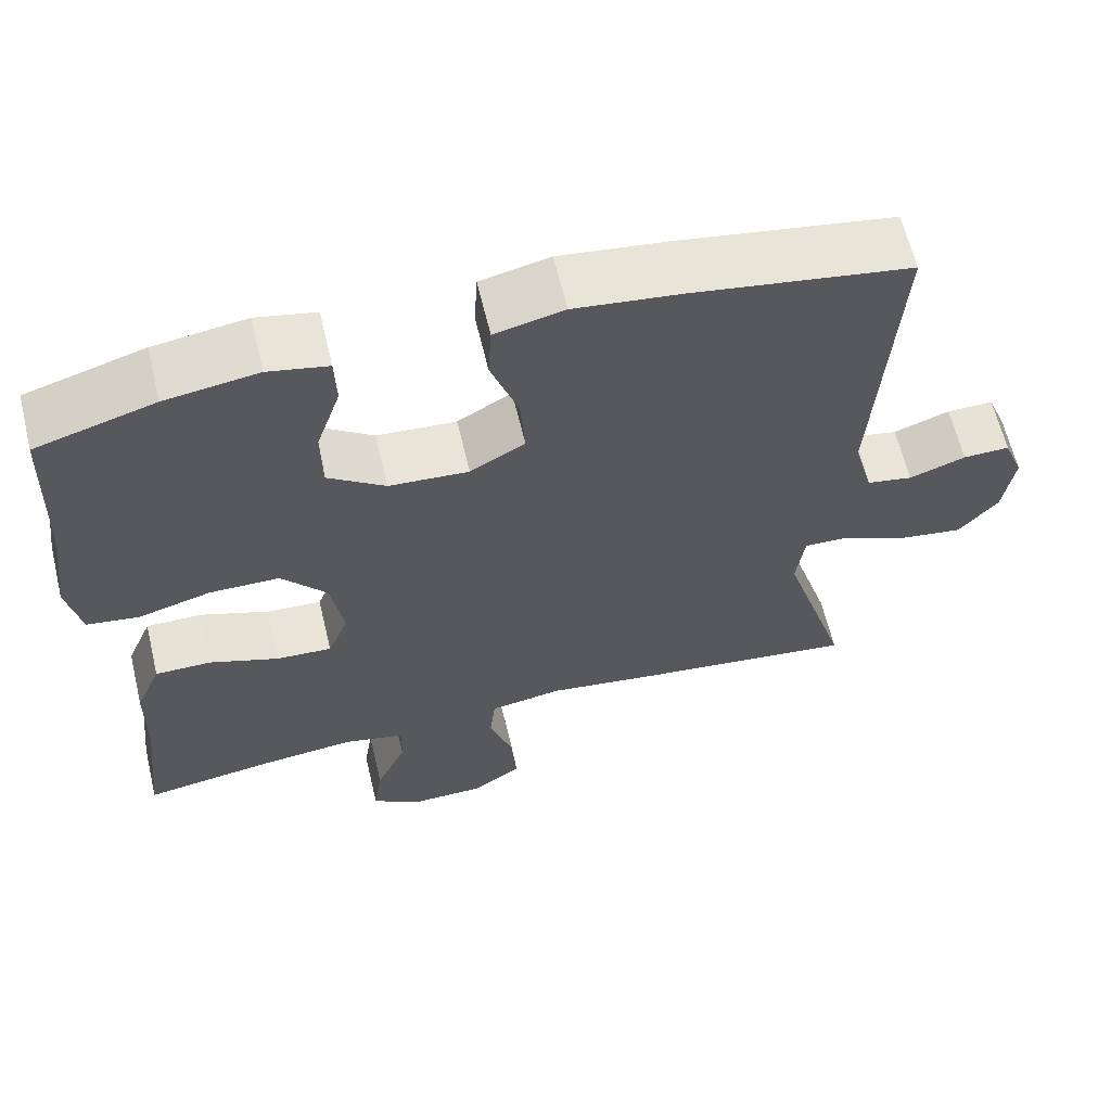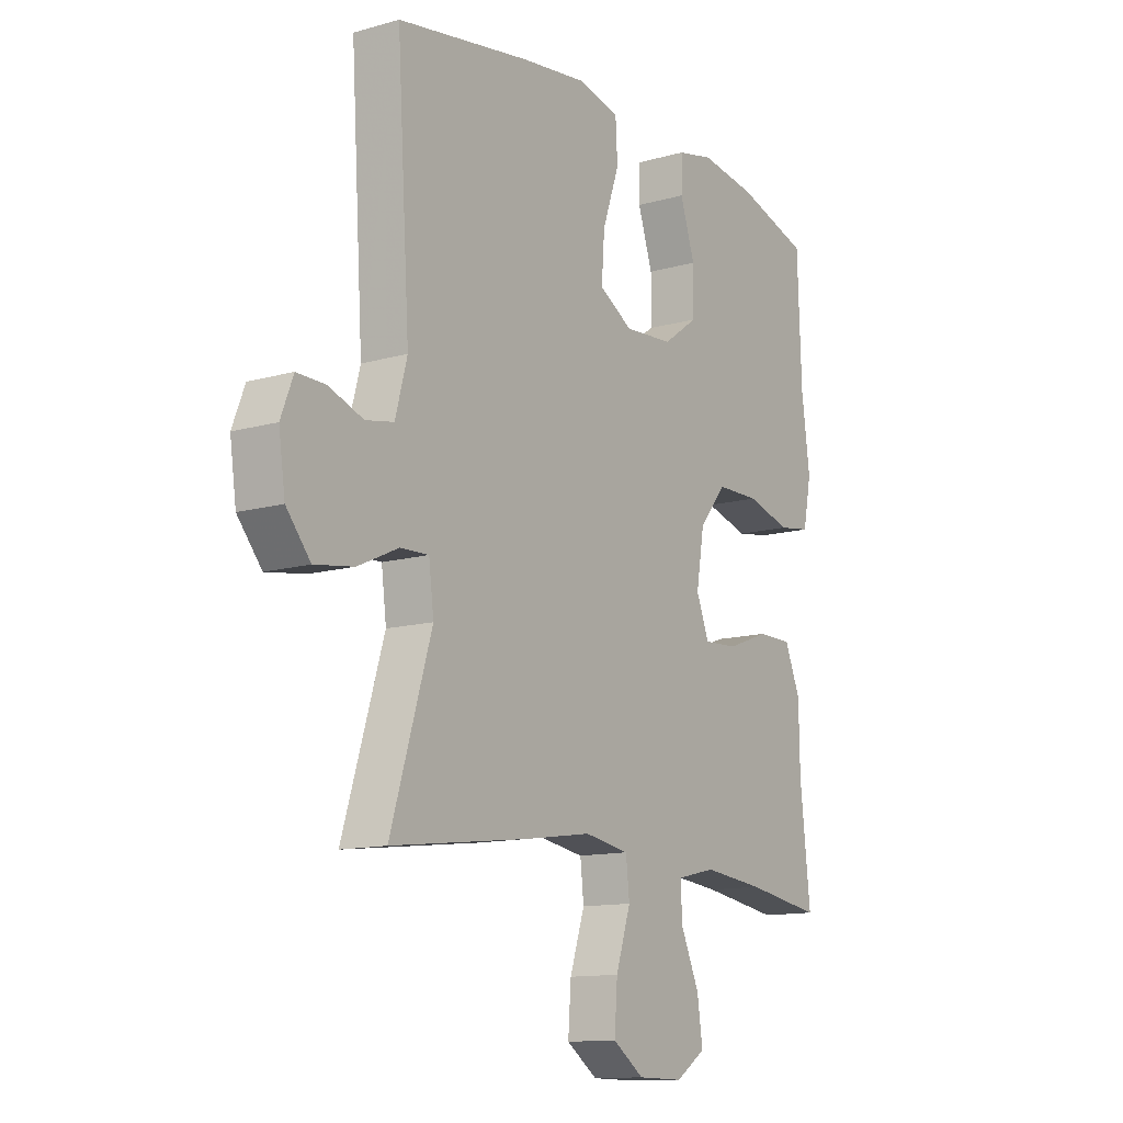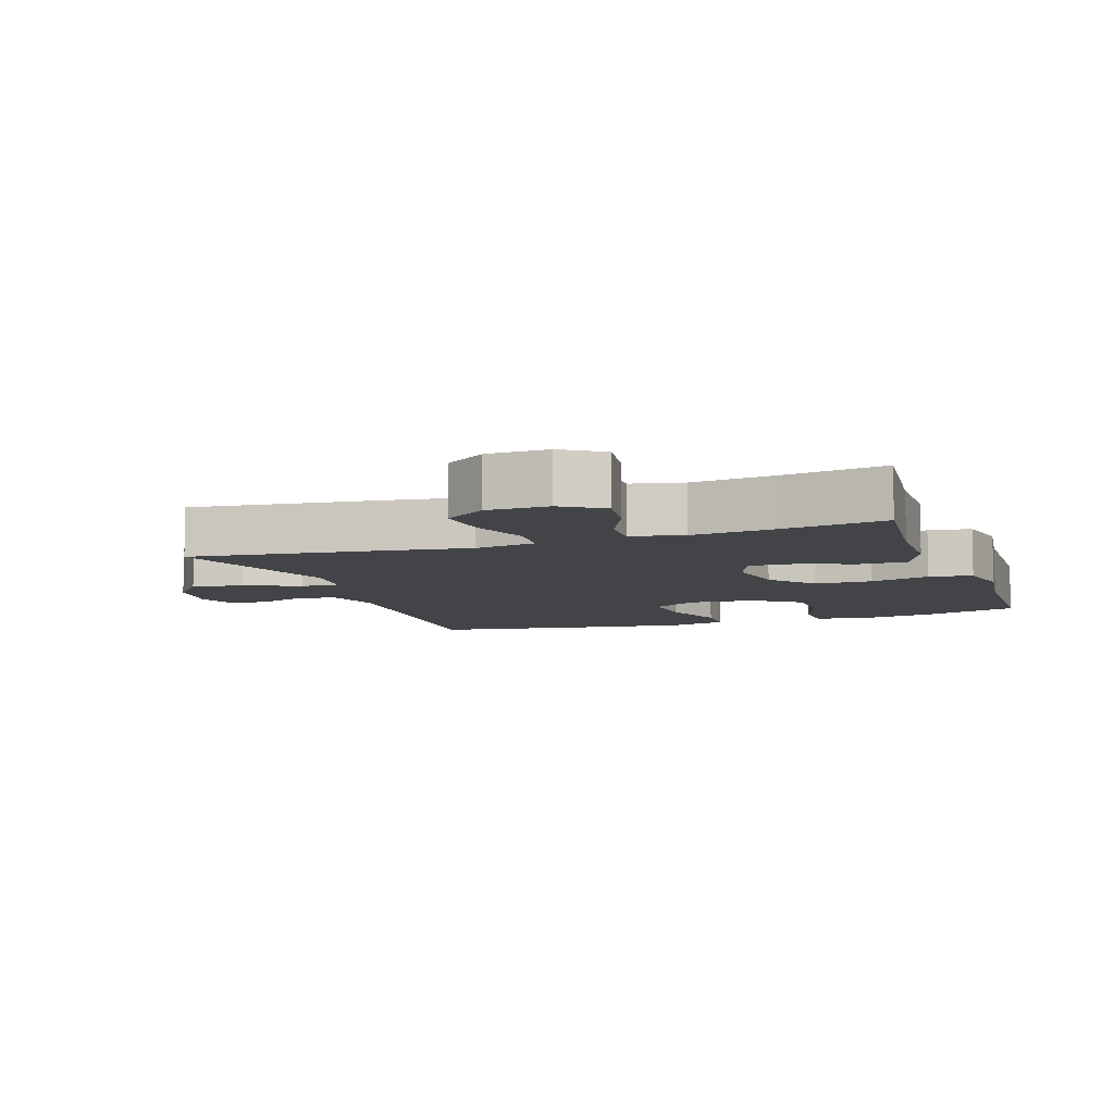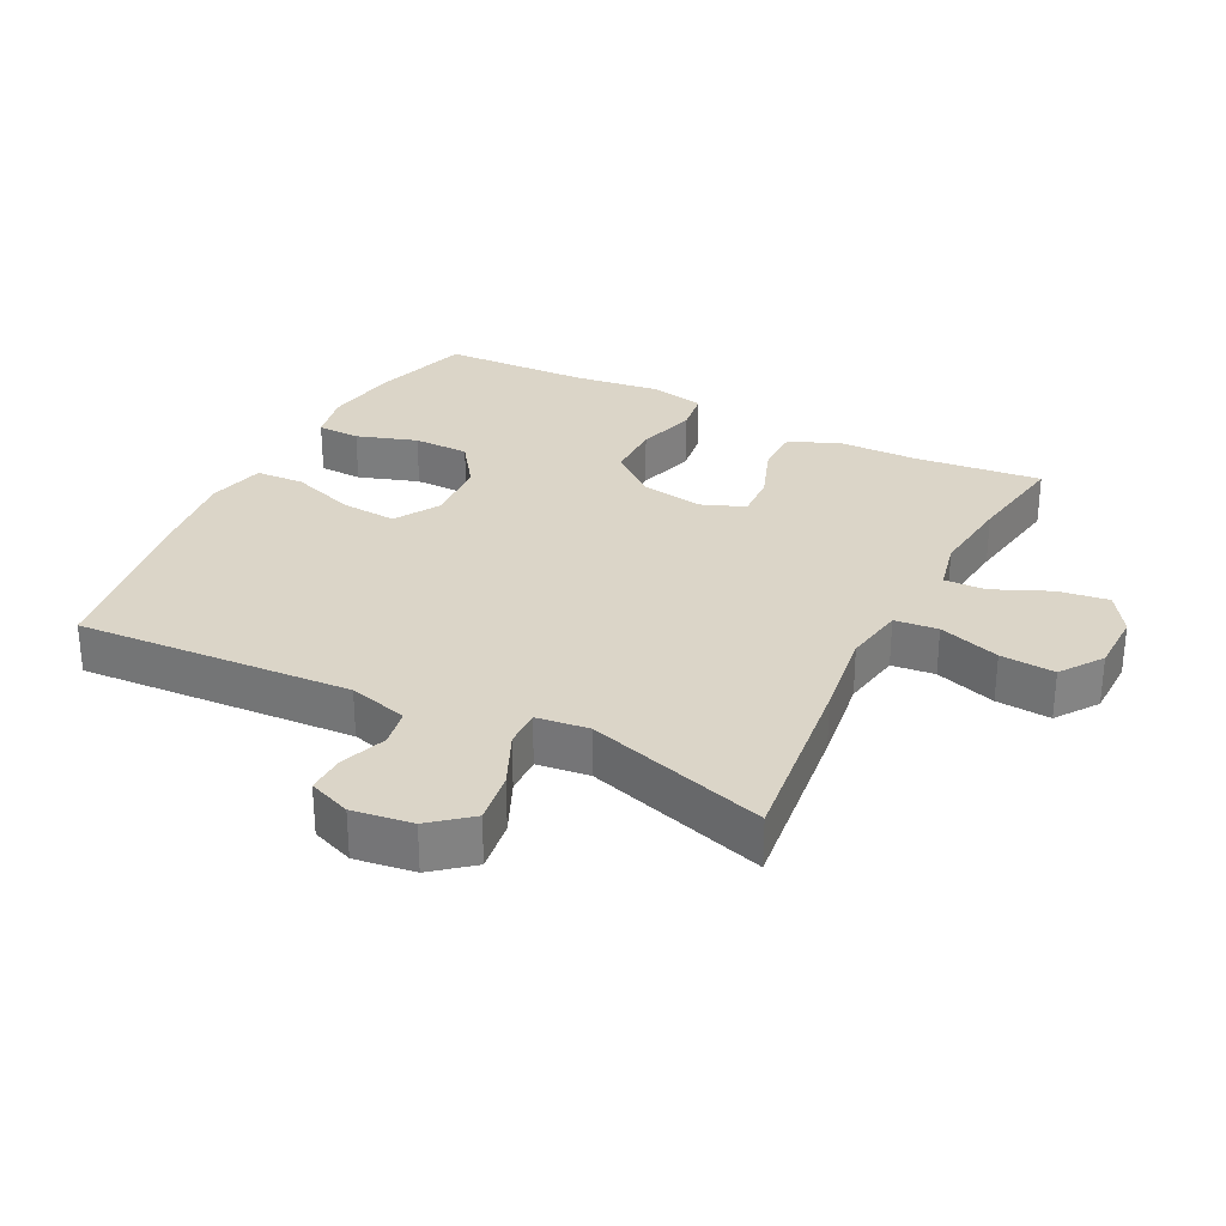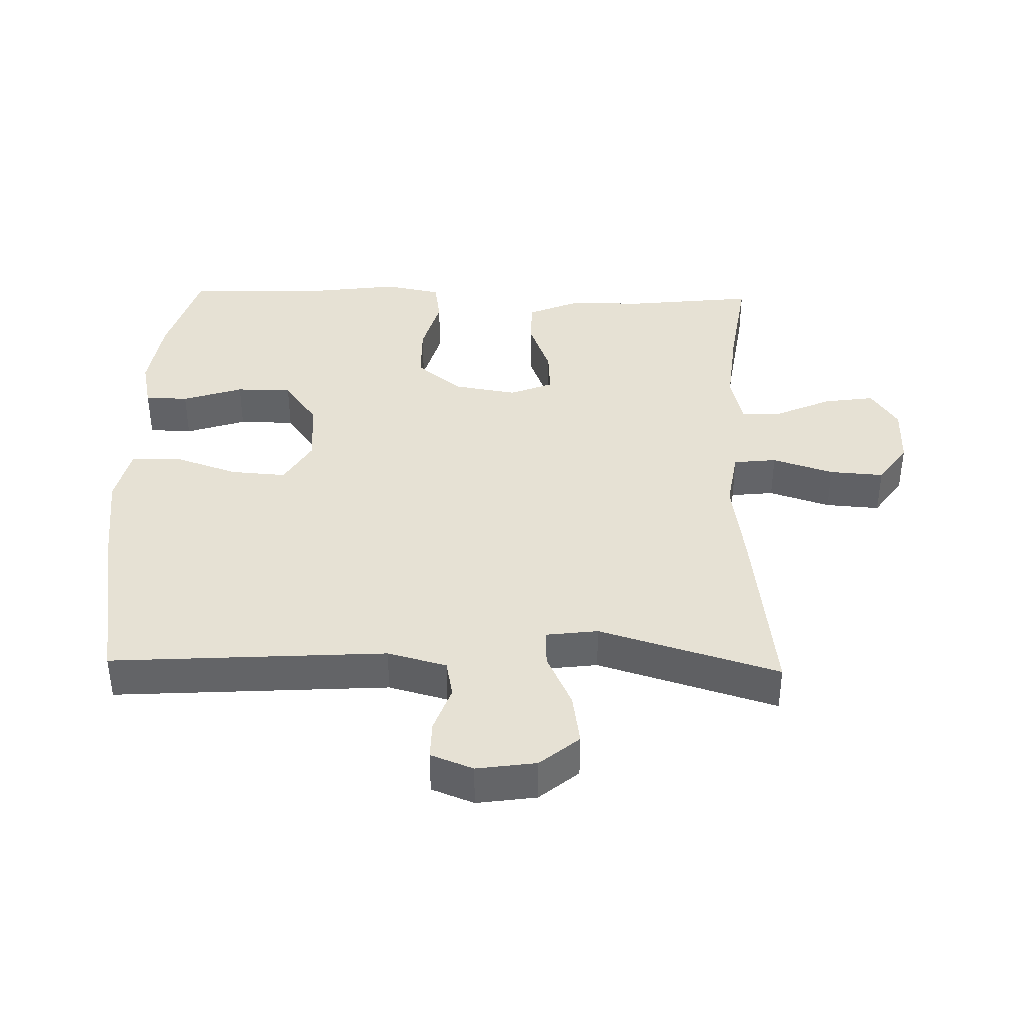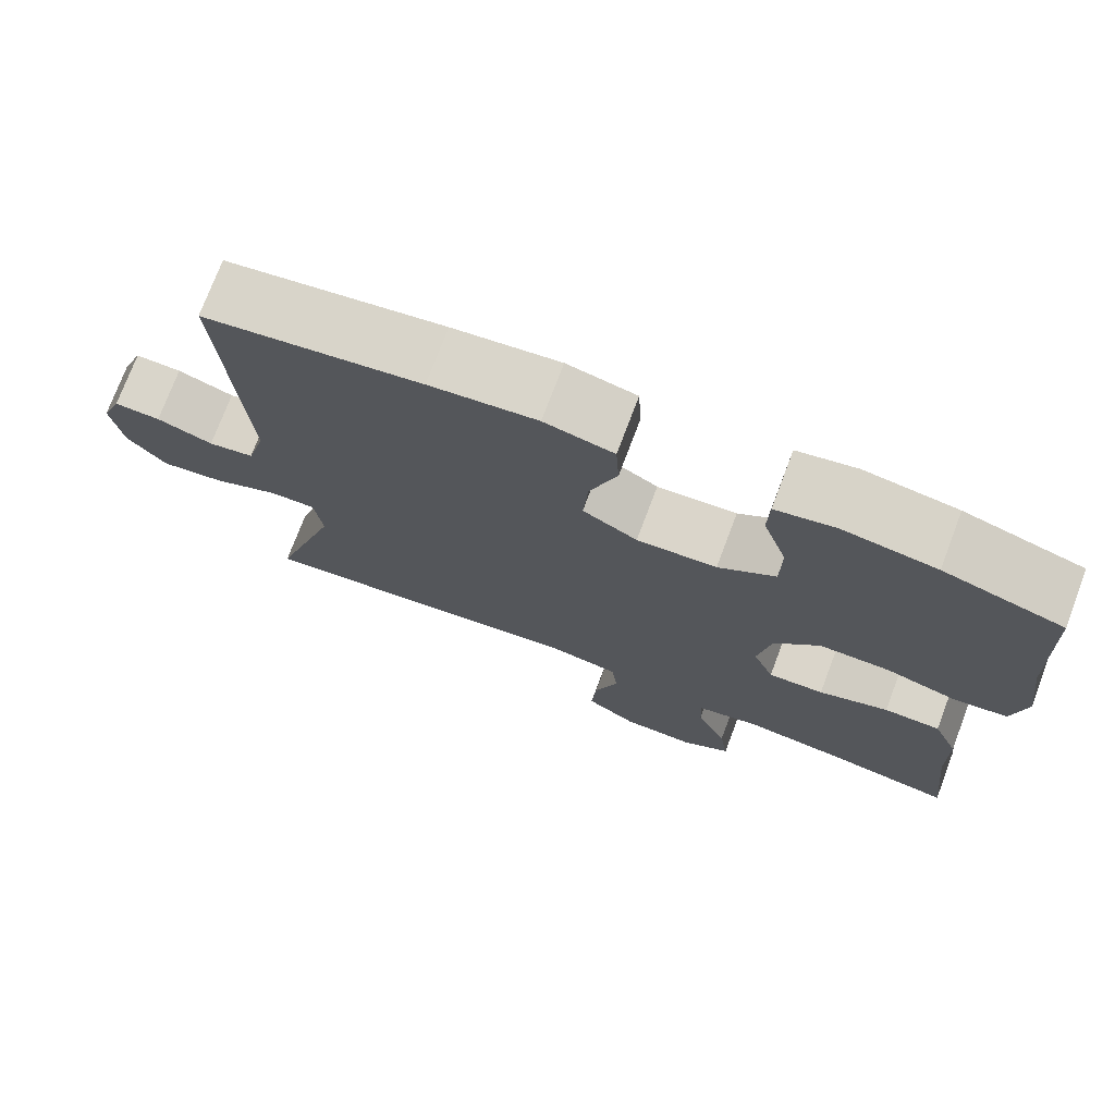
<metadata>
{"format":"obj","ext":"obj","renderer":"f3d","projection":"perspective","resolution":1024,"background":"white","views":[{"elev":63.1,"azim":-13.5,"up":"+Z"},{"elev":-12.6,"azim":123.5,"up":"+Z"},{"elev":-8.0,"azim":-160.7,"up":"+Y"},{"elev":29.6,"azim":117.1,"up":"+Y"},{"elev":39.0,"azim":91.4,"up":"+Y"},{"elev":74.5,"azim":-159.3,"up":"+Z"}]}
</metadata>
<code>
v 0.5 0.07 -0.5
v 0.221 0.07 -0.465
v 0.085 0.07 -0.445
v -0.006 0.07 -0.46
v -0.013 0.07 -0.525
v 0.017 0.07 -0.617
v 0.023 0.07 -0.699
v -0.04 0.07 -0.743
v -0.132 0.07 -0.744
v -0.193 0.07 -0.704
v -0.182 0.07 -0.628
v -0.144 0.07 -0.543
v -0.142 0.07 -0.481
v -0.22 0.07 -0.463
v -0.344 0.07 -0.476
v -0.5 0.07 -0.5
v -0.479 0.07 -0.309
v -0.477 0.07 -0.19
v -0.445 0.07 -0.114
v -0.375 0.07 -0.114
v -0.289 0.07 -0.146
v -0.22 0.07 -0.15
v -0.194 0.07 -0.085
v -0.21 0.07 0.011
v -0.266 0.07 0.079
v -0.353 0.07 0.08
v -0.443 0.07 0.055
v -0.508 0.07 0.065
v -0.525 0.07 0.15
v -0.508 0.07 0.278
v -0.5 0.07 0.5
v -0.353 0.07 0.544
v -0.238 0.07 0.561
v -0.164 0.07 0.545
v -0.162 0.07 0.48
v -0.192 0.07 0.389
v -0.191 0.07 0.305
v -0.12 0.07 0.254
v -0.021 0.07 0.247
v 0.047 0.07 0.287
v 0.041 0.07 0.371
v 0.007 0.07 0.469
v 0.011 0.07 0.542
v 0.097 0.07 0.562
v 0.23 0.07 0.545
v 0.5 0.07 0.5
v 0.474 0.07 0.085
v 0.498 0.07 -0.004
v 0.555 0.07 -0.015
v 0.625 0.07 0.01
v 0.683 0.07 0.011
v 0.708 0.07 -0.053
v 0.695 0.07 -0.143
v 0.646 0.07 -0.202
v 0.567 0.07 -0.19
v 0.484 0.07 -0.152
v 0.427 0.07 -0.15
v 0.417 0.07 -0.229
v 0.5 0 -0.5
v 0.221 0 -0.465
v 0.085 0 -0.445
v -0.006 0 -0.46
v -0.013 0 -0.525
v 0.017 0 -0.617
v 0.023 0 -0.699
v -0.04 0 -0.743
v -0.132 0 -0.744
v -0.193 0 -0.704
v -0.182 0 -0.628
v -0.144 0 -0.543
v -0.142 0 -0.481
v -0.22 0 -0.463
v -0.344 0 -0.476
v -0.5 0 -0.5
v -0.479 0 -0.309
v -0.477 0 -0.19
v -0.445 0 -0.114
v -0.375 0 -0.114
v -0.289 0 -0.146
v -0.22 0 -0.15
v -0.194 0 -0.085
v -0.21 0 0.011
v -0.266 0 0.079
v -0.353 0 0.08
v -0.443 0 0.055
v -0.508 0 0.065
v -0.525 0 0.15
v -0.508 0 0.278
v -0.5 0 0.5
v -0.353 0 0.544
v -0.238 0 0.561
v -0.164 0 0.545
v -0.162 0 0.48
v -0.192 0 0.389
v -0.191 0 0.305
v -0.12 0 0.254
v -0.021 0 0.247
v 0.047 0 0.287
v 0.041 0 0.371
v 0.007 0 0.469
v 0.011 0 0.542
v 0.097 0 0.562
v 0.23 0 0.545
v 0.5 0 0.5
v 0.474 0 0.085
v 0.498 0 -0.004
v 0.555 0 -0.015
v 0.625 0 0.01
v 0.683 0 0.011
v 0.708 0 -0.053
v 0.695 0 -0.143
v 0.646 0 -0.202
v 0.567 0 -0.19
v 0.484 0 -0.152
v 0.427 0 -0.15
v 0.417 0 -0.229
f 53 54 55 56
f 53 56 57
f 52 53 57
f 49 50 51 52
f 48 49 52 57
f 47 48 57
f 46 47 57
f 45 46 57 58
f 41 42 43 44
f 40 41 44 45
f 33 34 35 36
f 33 36 37
f 30 31 32 33
f 30 33 37
f 29 30 37 38
f 26 27 28 29
f 25 26 29 38
f 18 19 20 21
f 17 18 21 22
f 15 16 17 22
f 14 15 22 23
f 9 10 11 12
f 9 12 13
f 8 9 13
f 5 6 7 8
f 4 5 8 13
f 3 4 13 14
f 58 1 2 3
f 40 45 58 3
f 39 40 3 14
f 24 25 38 39
f 23 24 39
f 14 23 39
f 114 113 112 111
f 115 114 111
f 115 111 110
f 110 109 108 107
f 115 110 107 106
f 115 106 105
f 115 105 104
f 116 115 104 103
f 102 101 100 99
f 103 102 99 98
f 94 93 92 91
f 95 94 91
f 91 90 89 88
f 95 91 88
f 96 95 88 87
f 87 86 85 84
f 96 87 84 83
f 79 78 77 76
f 80 79 76 75
f 80 75 74 73
f 81 80 73 72
f 70 69 68 67
f 71 70 67
f 71 67 66
f 66 65 64 63
f 71 66 63 62
f 72 71 62 61
f 61 60 59 116
f 61 116 103 98
f 72 61 98 97
f 97 96 83 82
f 97 82 81
f 97 81 72
f 1 59 60 2
f 2 60 61 3
f 3 61 62 4
f 4 62 63 5
f 5 63 64 6
f 6 64 65 7
f 7 65 66 8
f 8 66 67 9
f 9 67 68 10
f 10 68 69 11
f 11 69 70 12
f 12 70 71 13
f 13 71 72 14
f 14 72 73 15
f 15 73 74 16
f 16 74 75 17
f 17 75 76 18
f 18 76 77 19
f 19 77 78 20
f 20 78 79 21
f 21 79 80 22
f 22 80 81 23
f 23 81 82 24
f 24 82 83 25
f 25 83 84 26
f 26 84 85 27
f 27 85 86 28
f 28 86 87 29
f 29 87 88 30
f 30 88 89 31
f 31 89 90 32
f 32 90 91 33
f 33 91 92 34
f 34 92 93 35
f 35 93 94 36
f 36 94 95 37
f 37 95 96 38
f 38 96 97 39
f 39 97 98 40
f 40 98 99 41
f 41 99 100 42
f 42 100 101 43
f 43 101 102 44
f 44 102 103 45
f 45 103 104 46
f 46 104 105 47
f 47 105 106 48
f 48 106 107 49
f 49 107 108 50
f 50 108 109 51
f 51 109 110 52
f 52 110 111 53
f 53 111 112 54
f 54 112 113 55
f 55 113 114 56
f 56 114 115 57
f 57 115 116 58
f 58 116 59 1

</code>
